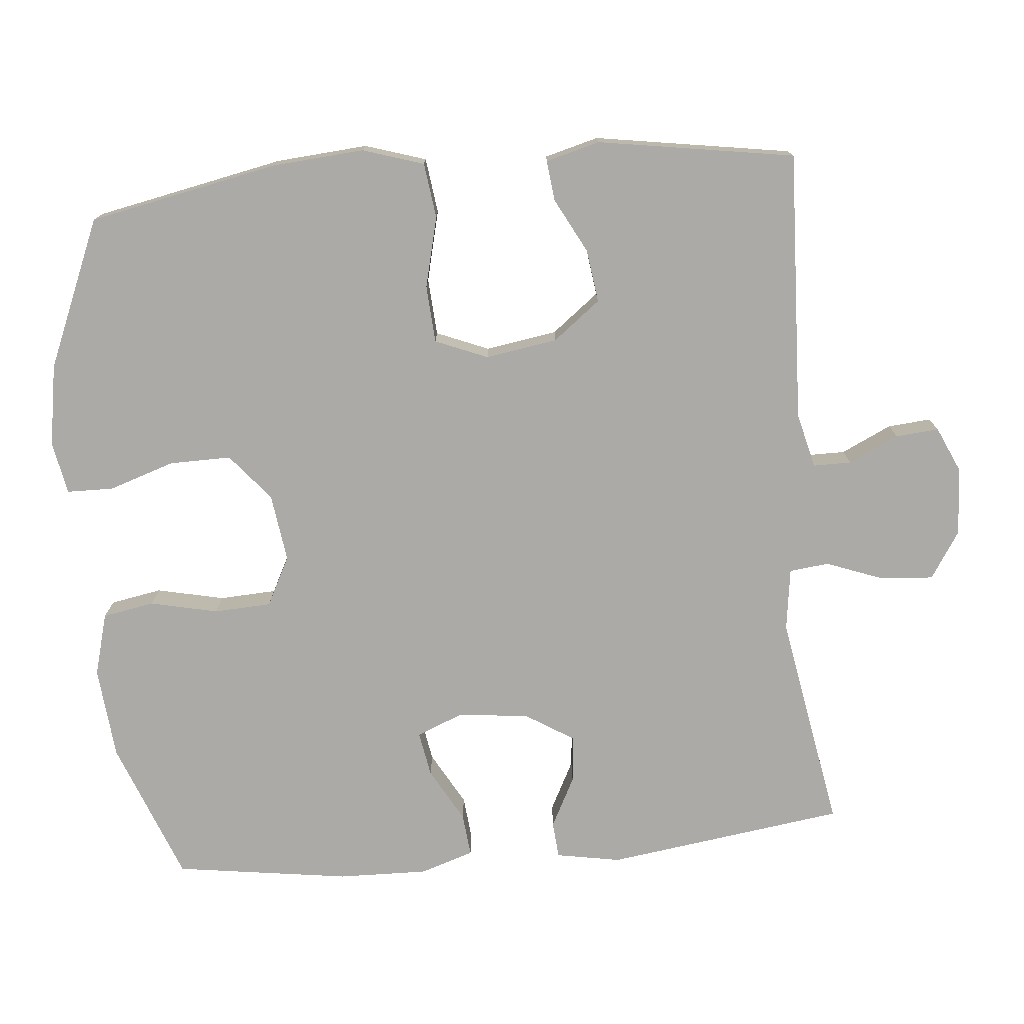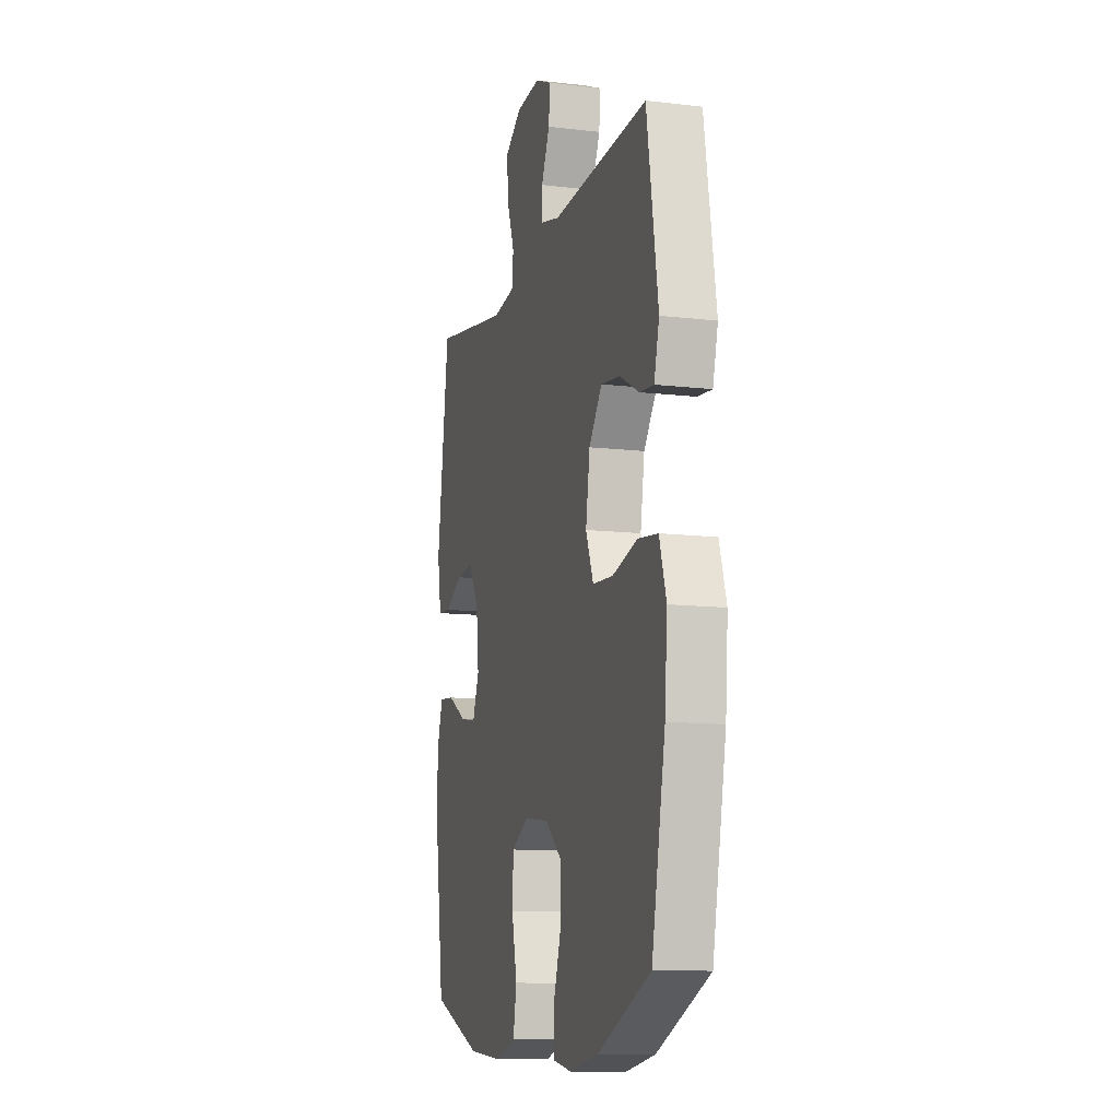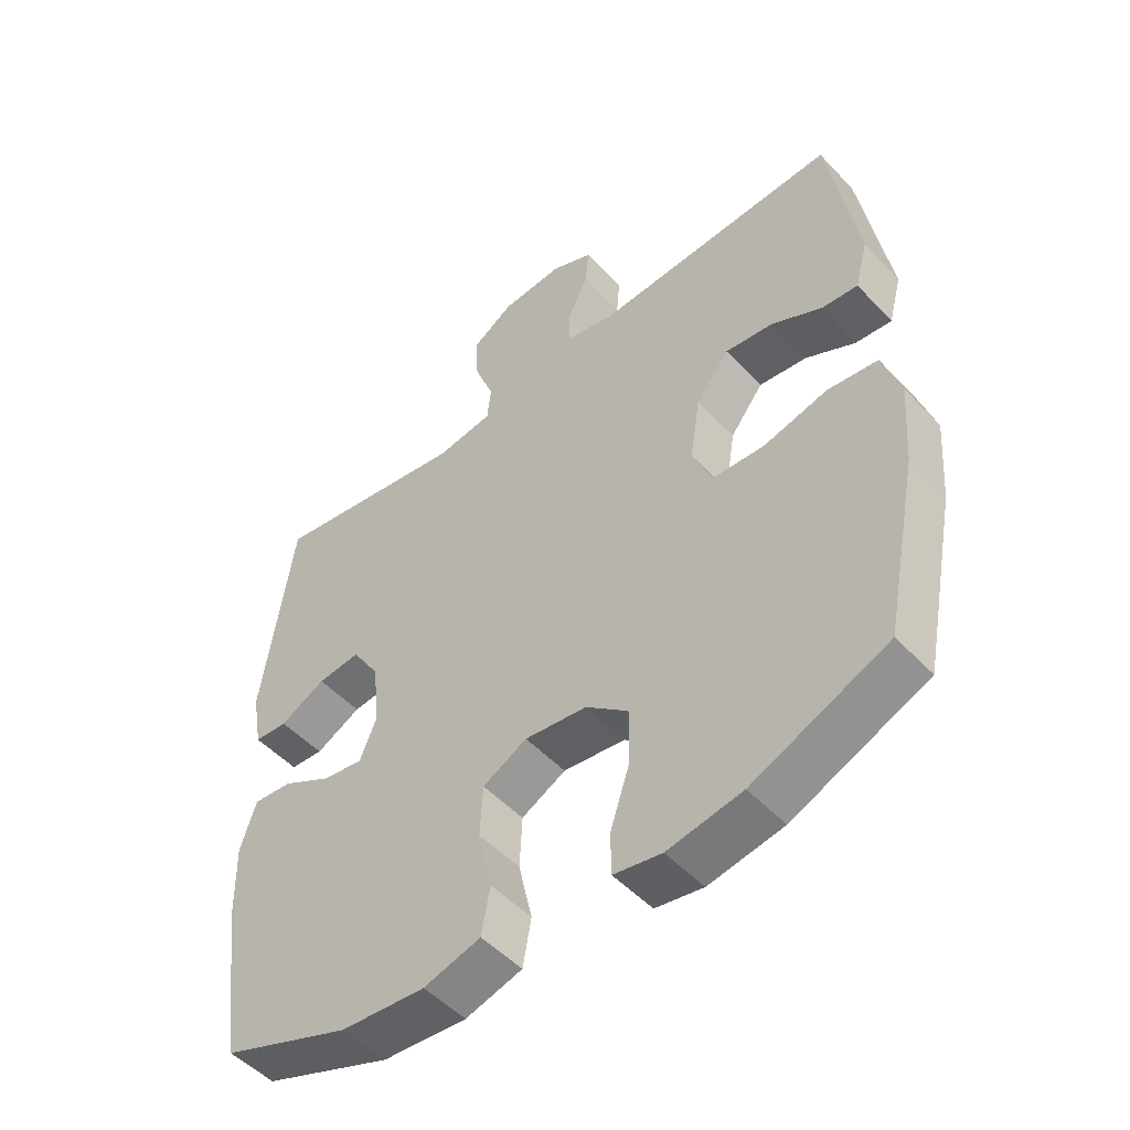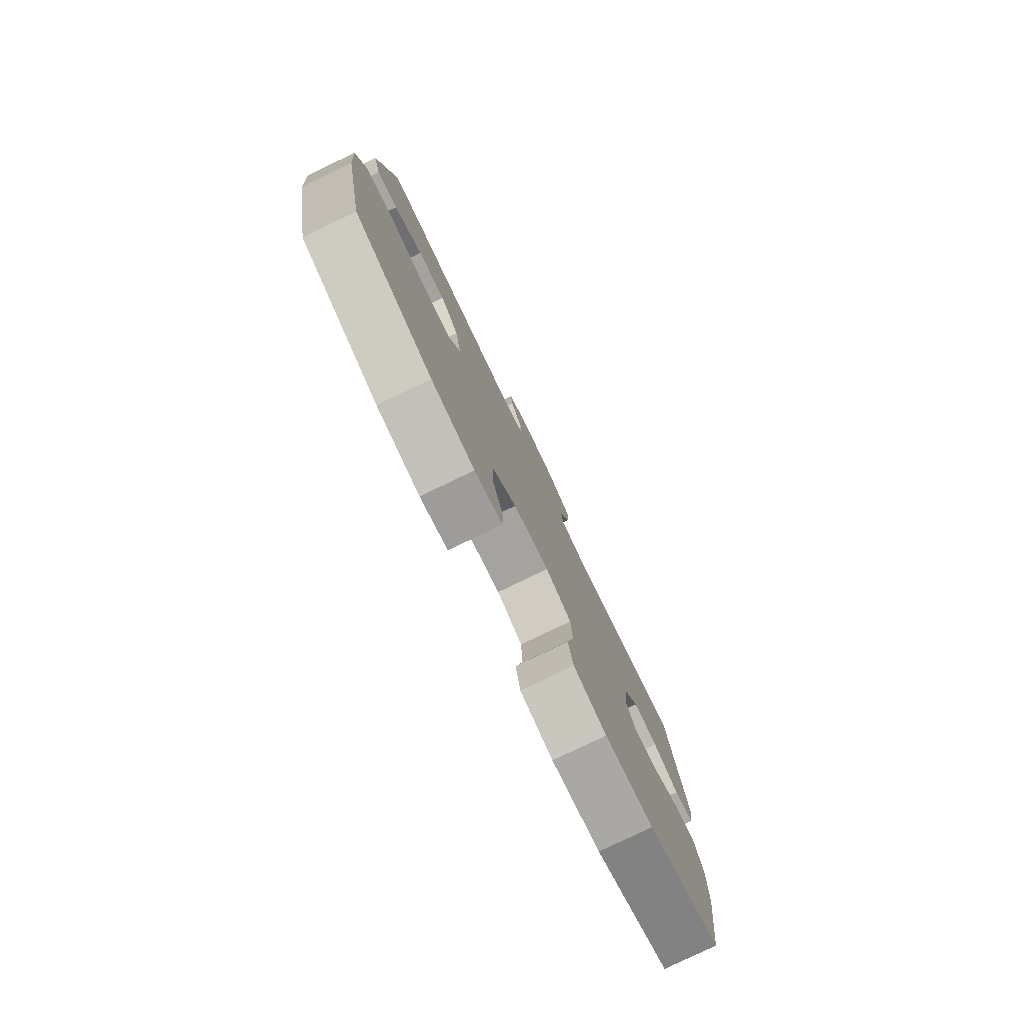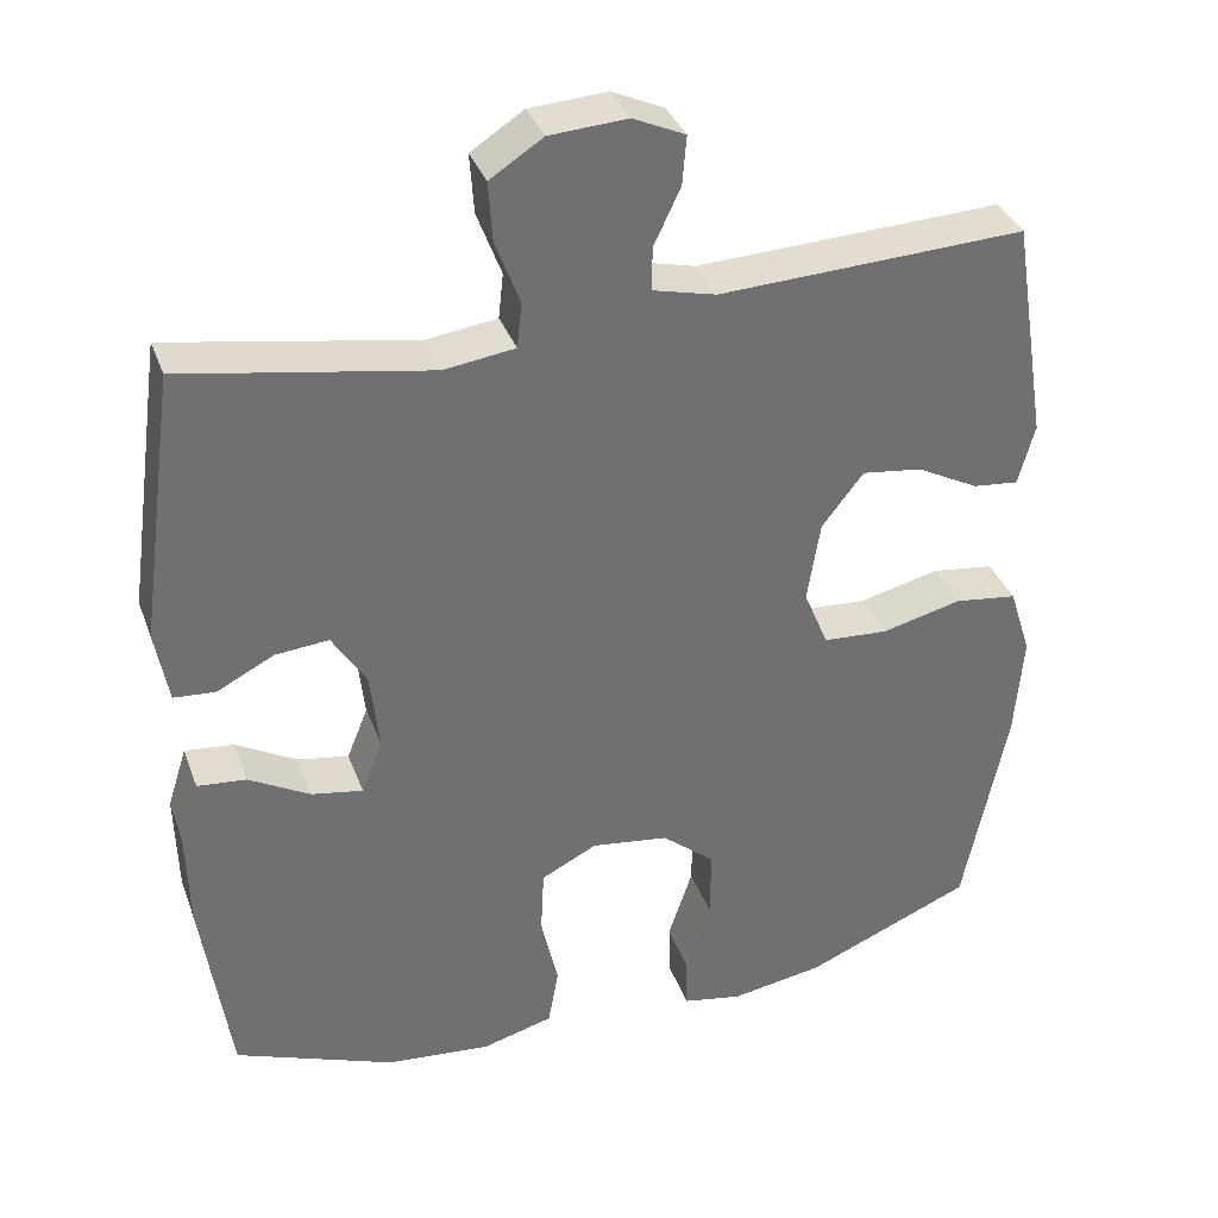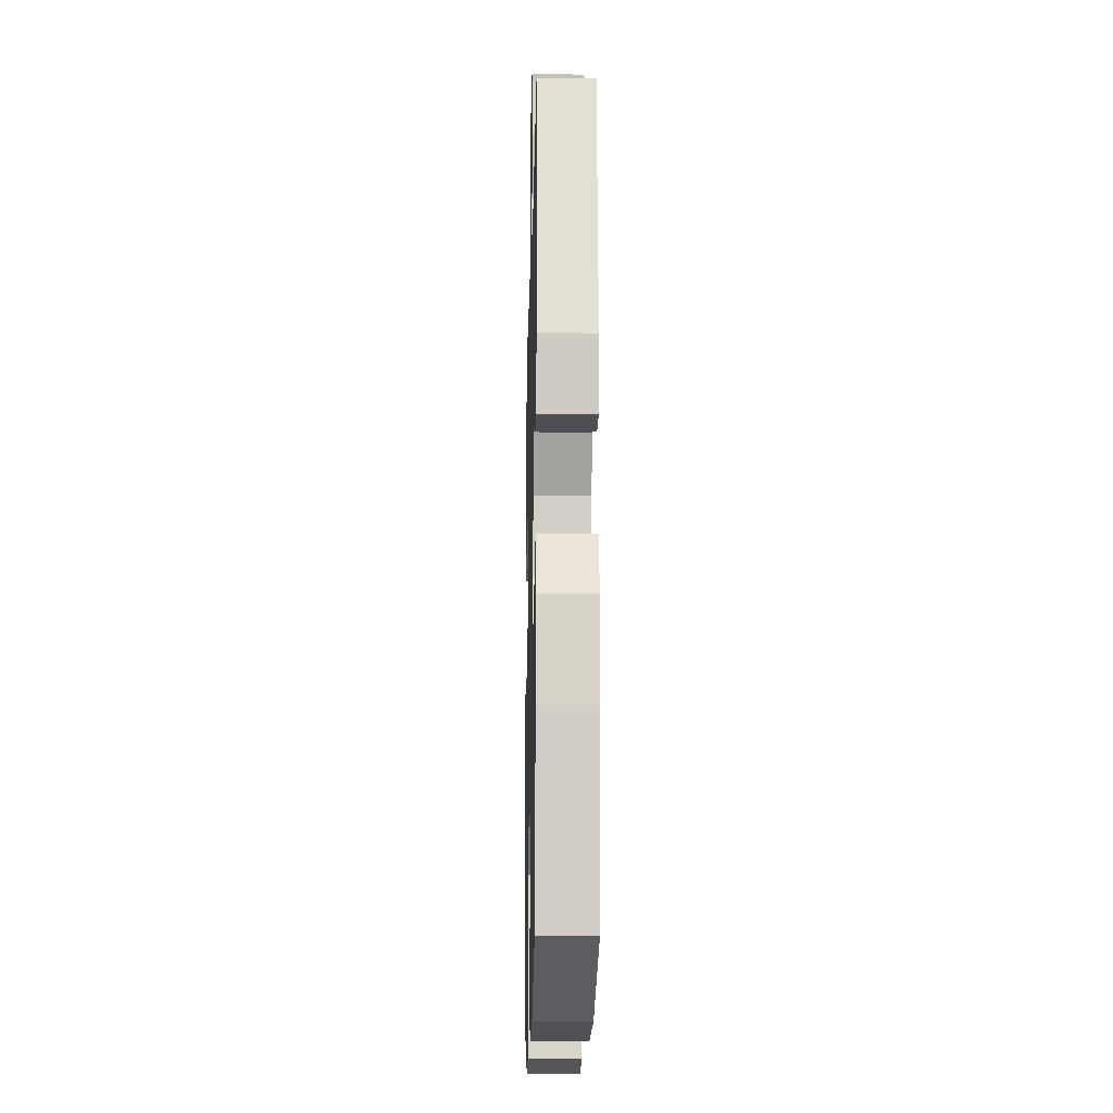
<metadata>
{"format":"obj","ext":"obj","renderer":"f3d","projection":"perspective","resolution":1024,"background":"white","views":[{"elev":-75.8,"azim":-84.8,"up":"+Y"},{"elev":-11.7,"azim":-105.8,"up":"+Z"},{"elev":-51.0,"azim":-138.5,"up":"+Z"},{"elev":-79.6,"azim":-64.3,"up":"+Z"},{"elev":35.6,"azim":161.3,"up":"+Z"},{"elev":-14.8,"azim":88.7,"up":"+Z"}]}
</metadata>
<code>
v -0.5 0.07 -0.5
v -0.553 0.07 -0.236
v -0.563 0.07 -0.108
v -0.536 0.07 -0.023
v -0.459 0.07 -0.013
v -0.361 0.07 -0.037
v -0.281 0.07 -0.032
v -0.251 0.07 0.041
v -0.267 0.07 0.141
v -0.318 0.07 0.207
v -0.392 0.07 0.197
v -0.468 0.07 0.157
v -0.524 0.07 0.151
v -0.544 0.07 0.226
v -0.5 0.07 0.5
v -0.124 0.07 0.484
v -0.047 0.07 0.503
v -0.047 0.07 0.556
v -0.08 0.07 0.626
v -0.085 0.07 0.686
v -0.021 0.07 0.715
v 0.074 0.07 0.709
v 0.139 0.07 0.667
v 0.134 0.07 0.594
v 0.104 0.07 0.514
v 0.11 0.07 0.459
v 0.197 0.07 0.447
v 0.5 0.07 0.5
v 0.546 0.07 0.167
v 0.53 0.07 0.077
v 0.479 0.07 0.073
v 0.409 0.07 0.109
v 0.343 0.07 0.115
v 0.301 0.07 0.048
v 0.29 0.07 -0.051
v 0.316 0.07 -0.116
v 0.379 0.07 -0.105
v 0.454 0.07 -0.063
v 0.514 0.07 -0.057
v 0.538 0.07 -0.132
v 0.535 0.07 -0.256
v 0.5 0.07 -0.5
v 0.303 0.07 -0.576
v 0.174 0.07 -0.588
v 0.087 0.07 -0.564
v 0.074 0.07 -0.492
v 0.095 0.07 -0.398
v 0.091 0.07 -0.318
v 0.023 0.07 -0.283
v -0.072 0.07 -0.296
v -0.137 0.07 -0.35
v -0.136 0.07 -0.436
v -0.106 0.07 -0.527
v -0.107 0.07 -0.592
v -0.18 0.07 -0.606
v -0.294 0.07 -0.587
v -0.5 0 -0.5
v -0.553 0 -0.236
v -0.563 0 -0.108
v -0.536 0 -0.023
v -0.459 0 -0.013
v -0.361 0 -0.037
v -0.281 0 -0.032
v -0.251 0 0.041
v -0.267 0 0.141
v -0.318 0 0.207
v -0.392 0 0.197
v -0.468 0 0.157
v -0.524 0 0.151
v -0.544 0 0.226
v -0.5 0 0.5
v -0.124 0 0.484
v -0.047 0 0.503
v -0.047 0 0.556
v -0.08 0 0.626
v -0.085 0 0.686
v -0.021 0 0.715
v 0.074 0 0.709
v 0.139 0 0.667
v 0.134 0 0.594
v 0.104 0 0.514
v 0.11 0 0.459
v 0.197 0 0.447
v 0.5 0 0.5
v 0.546 0 0.167
v 0.53 0 0.077
v 0.479 0 0.073
v 0.409 0 0.109
v 0.343 0 0.115
v 0.301 0 0.048
v 0.29 0 -0.051
v 0.316 0 -0.116
v 0.379 0 -0.105
v 0.454 0 -0.063
v 0.514 0 -0.057
v 0.538 0 -0.132
v 0.535 0 -0.256
v 0.5 0 -0.5
v 0.303 0 -0.576
v 0.174 0 -0.588
v 0.087 0 -0.564
v 0.074 0 -0.492
v 0.095 0 -0.398
v 0.091 0 -0.318
v 0.023 0 -0.283
v -0.072 0 -0.296
v -0.137 0 -0.35
v -0.136 0 -0.436
v -0.106 0 -0.527
v -0.107 0 -0.592
v -0.18 0 -0.606
v -0.294 0 -0.587
f 52 53 54 55
f 51 52 55 56
f 44 45 46 47
f 44 47 48
f 43 44 48
f 42 43 48
f 41 42 48 49
f 37 38 39 40
f 36 37 40 41
f 29 30 31 32
f 27 28 29 32
f 26 27 32 33
f 22 23 24 25
f 22 25 26
f 21 22 26
f 18 19 20 21
f 17 18 21 26
f 16 17 26 33
f 11 12 13 14
f 10 11 14 15
f 9 10 15 16
f 3 4 5 6
f 3 6 7
f 2 3 7
f 51 56 1 2
f 50 51 2 7
f 49 50 7 8
f 36 41 49 8
f 35 36 8 9
f 34 35 9 16
f 16 33 34
f 111 110 109 108
f 112 111 108 107
f 103 102 101 100
f 104 103 100
f 104 100 99
f 104 99 98
f 105 104 98 97
f 96 95 94 93
f 97 96 93 92
f 88 87 86 85
f 88 85 84 83
f 89 88 83 82
f 81 80 79 78
f 82 81 78
f 82 78 77
f 77 76 75 74
f 82 77 74 73
f 89 82 73 72
f 70 69 68 67
f 71 70 67 66
f 72 71 66 65
f 62 61 60 59
f 63 62 59
f 63 59 58
f 58 57 112 107
f 63 58 107 106
f 64 63 106 105
f 64 105 97 92
f 65 64 92 91
f 72 65 91 90
f 90 89 72
f 1 57 58 2
f 2 58 59 3
f 3 59 60 4
f 4 60 61 5
f 5 61 62 6
f 6 62 63 7
f 7 63 64 8
f 8 64 65 9
f 9 65 66 10
f 10 66 67 11
f 11 67 68 12
f 12 68 69 13
f 13 69 70 14
f 14 70 71 15
f 15 71 72 16
f 16 72 73 17
f 17 73 74 18
f 18 74 75 19
f 19 75 76 20
f 20 76 77 21
f 21 77 78 22
f 22 78 79 23
f 23 79 80 24
f 24 80 81 25
f 25 81 82 26
f 26 82 83 27
f 27 83 84 28
f 28 84 85 29
f 29 85 86 30
f 30 86 87 31
f 31 87 88 32
f 32 88 89 33
f 33 89 90 34
f 34 90 91 35
f 35 91 92 36
f 36 92 93 37
f 37 93 94 38
f 38 94 95 39
f 39 95 96 40
f 40 96 97 41
f 41 97 98 42
f 42 98 99 43
f 43 99 100 44
f 44 100 101 45
f 45 101 102 46
f 46 102 103 47
f 47 103 104 48
f 48 104 105 49
f 49 105 106 50
f 50 106 107 51
f 51 107 108 52
f 52 108 109 53
f 53 109 110 54
f 54 110 111 55
f 55 111 112 56
f 56 112 57 1

</code>
